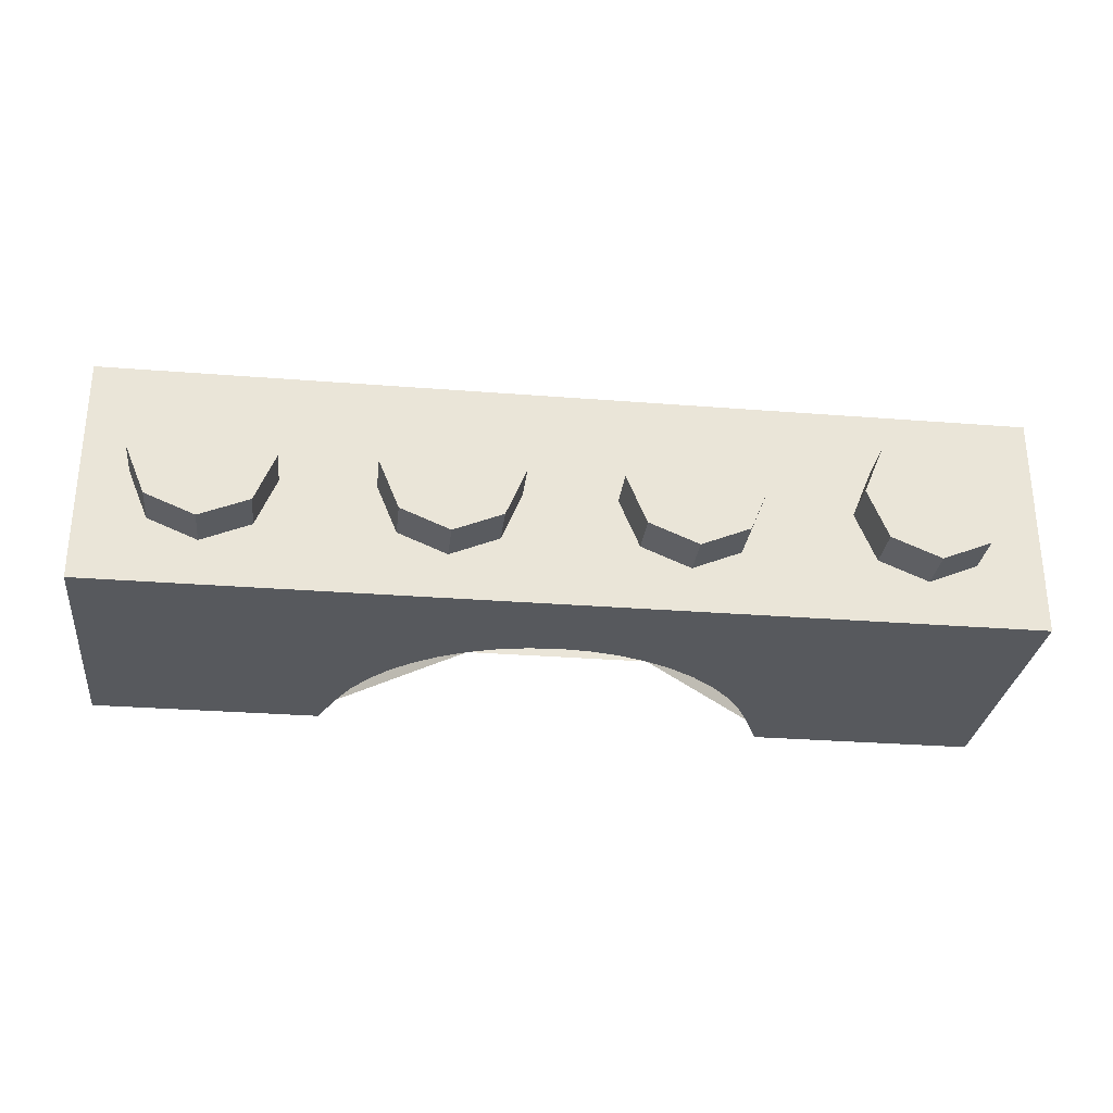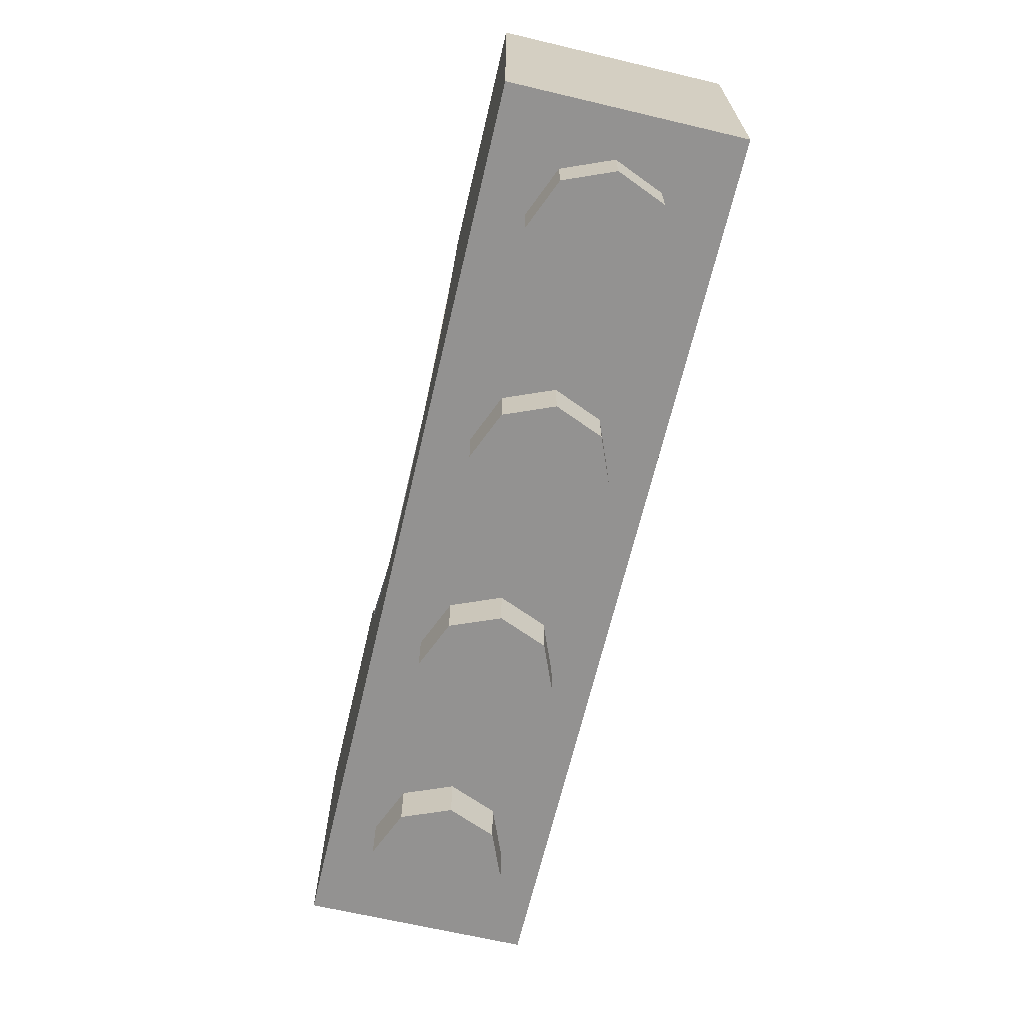
<metadata>
{"format":"obj","ext":"obj","renderer":"f3d","projection":"perspective","resolution":1024,"background":"white","views":[{"elev":-29.2,"azim":-6.7,"up":"+Z"},{"elev":-66.4,"azim":-103.3,"up":"+Y"}]}
</metadata>
<code>
v 1.2 0.2 0.3
v 1.8 0.2 0.3
v 1.8 0.2 -0.3
v 1.2 0.2 -0.3
v 1.2 0.2 0.3
v 1.2 1.2 0.3
v 1.8 1.2 0.3
v 1.8 0.2 0.3
v 1.2 0.2 -0.3
v 1.2 1.2 -0.3
v 1.2 1.2 0.3
v 1.2 0.2 0.3
v 1.8 0.2 -0.3
v 1.8 1.2 -0.3
v 1.2 1.2 -0.3
v 1.2 0.2 -0.3
v 1.8 0.2 0.3
v 1.8 1.2 0.3
v 1.8 1.2 -0.3
v 1.8 0.2 -0.3
v -1.8 0.2 0.3
v -1.2 0.2 0.3
v -1.2 0.2 -0.3
v -1.8 0.2 -0.3
v -1.8 0.2 0.3
v -1.8 1.2 0.3
v -1.2 1.2 0.3
v -1.2 0.2 0.3
v -1.8 0.2 -0.3
v -1.8 1.2 -0.3
v -1.8 1.2 0.3
v -1.8 0.2 0.3
v -1.2 0.2 -0.3
v -1.2 1.2 -0.3
v -1.8 1.2 -0.3
v -1.8 0.2 -0.3
v -1.2 0.2 0.3
v -1.2 1.2 0.3
v -1.2 1.2 -0.3
v -1.2 0.2 -0.3
v 2 1.2 0.5
v 1.8 1.2 0.3
v 1.2 1.2 0.3
v 1 1.2 0.5
v 1 1.2 0.5
v 1.2 1.2 0.3
v 1.2 1.2 -0.3
v 1 1.2 -0.5
v 1 1.2 -0.5
v 1.2 1.2 -0.3
v 1.8 1.2 -0.3
v 2 1.2 -0.5
v 2 1.2 -0.5
v 1.8 1.2 -0.3
v 1.8 1.2 0.3
v 2 1.2 0.5
v -1 1.2 0.5
v -1.2 1.2 0.3
v -1.8 1.2 0.3
v -2 1.2 0.5
v -2 1.2 0.5
v -1.8 1.2 0.3
v -1.8 1.2 -0.3
v -2 1.2 -0.5
v -2 1.2 -0.5
v -1.8 1.2 -0.3
v -1.2 1.2 -0.3
v -1 1.2 -0.5
v -1 1.2 -0.5
v -1.2 1.2 -0.3
v -1.2 1.2 0.3
v -1 1.2 0.5
v 1 0.2 0.3
v -1 0.2 0.3
v -1 0.2 -0.3
v 1 0.2 -0.3
v -1 0.2 0.3
v -1 1.2 0.3
v -1 1.2 -0.3
v -1 0.2 -0.3
v 1 0.2 -0.3
v 1 1.2 -0.3
v 1 1.2 0.3
v 1 0.2 0.3
v 2 0 0.5
v -2 0 0.5
v -2 0 -0.5
v 2 0 -0.5
v -2 0 0.5
v -2 1.2 0.5
v -2 1.2 -0.5
v -2 0 -0.5
v 2 0 -0.5
v 2 1.2 -0.5
v 2 1.2 0.5
v 2 0 0.5
v 1 0.4 0.3
v 1 0.2 0.3
v -1 0.2 0.3
v -1 0.4 0.3
v -1 0.4 -0.3
v -1 0.2 -0.3
v 1 0.2 -0.3
v 1 0.4 -0.3
v -2 0 0.5
v -1 0.4 0.5
v -1 1.2 0.5
v -2 1.2 0.5
v 2 1.2 0.5
v 1 1.2 0.5
v 1 0.4 0.5
v 2 0 0.5
v -2 1.2 -0.5
v -1 1.2 -0.5
v -1 0.4 -0.5
v -2 0 -0.5
v 2 0 -0.5
v 1 0.4 -0.5
v 1 1.2 -0.5
v 2 1.2 -0.5
v 2 0 0.5
v 1 0.4 0.5
v -1 0.4 0.5
v -2 0 0.5
v -2 0 -0.5
v -1 0.4 -0.5
v 1 0.4 -0.5
v 2 0 -0.5
v -1.288 0 0.2121
v -1.2 0 0
v -1.2 -0.2 0
v -1.288 -0.2 0.2121
v -1.5 0 0.3
v -1.288 0 0.2121
v -1.288 -0.2 0.2121
v -1.5 -0.2 0.3
v -1.712 0 0.2121
v -1.5 0 0.3
v -1.5 -0.2 0.3
v -1.712 -0.2 0.2121
v -1.8 0 0
v -1.712 0 0.2121
v -1.712 -0.2 0.2121
v -1.8 -0.2 0
v -1.712 0 -0.2121
v -1.8 0 0
v -1.8 -0.2 0
v -1.712 -0.2 -0.2121
v -1.5 0 -0.3
v -1.712 0 -0.2121
v -1.712 -0.2 -0.2121
v -1.5 -0.2 -0.3
v -1.288 0 -0.2121
v -1.5 0 -0.3
v -1.5 -0.2 -0.3
v -1.288 -0.2 -0.2121
v -1.2 0 0
v -1.288 0 -0.2121
v -1.288 -0.2 -0.2121
v -1.2 -0.2 0
v -1.5 -0.2 0
v -1.2 -0.2 0
v -1.288 -0.2 0.2121
v -1.5 -0.2 0
v -1.288 -0.2 0.2121
v -1.5 -0.2 0.3
v -1.5 -0.2 0
v -1.5 -0.2 0.3
v -1.712 -0.2 0.2121
v -1.5 -0.2 0
v -1.712 -0.2 0.2121
v -1.8 -0.2 0
v -1.5 -0.2 0
v -1.8 -0.2 0
v -1.712 -0.2 -0.2121
v -1.5 -0.2 0
v -1.712 -0.2 -0.2121
v -1.5 -0.2 -0.3
v -1.5 -0.2 0
v -1.5 -0.2 -0.3
v -1.288 -0.2 -0.2121
v -1.5 -0.2 0
v -1.288 -0.2 -0.2121
v -1.2 -0.2 0
v -0.2879 0 0.2121
v -0.2 0 0
v -0.2 -0.2 0
v -0.2879 -0.2 0.2121
v -0.5 0 0.3
v -0.2879 0 0.2121
v -0.2879 -0.2 0.2121
v -0.5 -0.2 0.3
v -0.7121 0 0.2121
v -0.5 0 0.3
v -0.5 -0.2 0.3
v -0.7121 -0.2 0.2121
v -0.8 0 0
v -0.7121 0 0.2121
v -0.7121 -0.2 0.2121
v -0.8 -0.2 0
v -0.7121 0 -0.2121
v -0.8 0 0
v -0.8 -0.2 0
v -0.7121 -0.2 -0.2121
v -0.5 0 -0.3
v -0.7121 0 -0.2121
v -0.7121 -0.2 -0.2121
v -0.5 -0.2 -0.3
v -0.2879 0 -0.2121
v -0.5 0 -0.3
v -0.5 -0.2 -0.3
v -0.2879 -0.2 -0.2121
v -0.2 0 0
v -0.2879 0 -0.2121
v -0.2879 -0.2 -0.2121
v -0.2 -0.2 0
v -0.5 -0.2 0
v -0.2 -0.2 0
v -0.2879 -0.2 0.2121
v -0.5 -0.2 0
v -0.2879 -0.2 0.2121
v -0.5 -0.2 0.3
v -0.5 -0.2 0
v -0.5 -0.2 0.3
v -0.7121 -0.2 0.2121
v -0.5 -0.2 0
v -0.7121 -0.2 0.2121
v -0.8 -0.2 0
v -0.5 -0.2 0
v -0.8 -0.2 0
v -0.7121 -0.2 -0.2121
v -0.5 -0.2 0
v -0.7121 -0.2 -0.2121
v -0.5 -0.2 -0.3
v -0.5 -0.2 0
v -0.5 -0.2 -0.3
v -0.2879 -0.2 -0.2121
v -0.5 -0.2 0
v -0.2879 -0.2 -0.2121
v -0.2 -0.2 0
v 0.7121 0 0.2121
v 0.8 0 0
v 0.8 -0.2 0
v 0.7121 -0.2 0.2121
v 0.5 0 0.3
v 0.7121 0 0.2121
v 0.7121 -0.2 0.2121
v 0.5 -0.2 0.3
v 0.2879 0 0.2121
v 0.5 0 0.3
v 0.5 -0.2 0.3
v 0.2879 -0.2 0.2121
v 0.2 0 0
v 0.2879 0 0.2121
v 0.2879 -0.2 0.2121
v 0.2 -0.2 0
v 0.2879 0 -0.2121
v 0.2 0 0
v 0.2 -0.2 0
v 0.2879 -0.2 -0.2121
v 0.5 0 -0.3
v 0.2879 0 -0.2121
v 0.2879 -0.2 -0.2121
v 0.5 -0.2 -0.3
v 0.7121 0 -0.2121
v 0.5 0 -0.3
v 0.5 -0.2 -0.3
v 0.7121 -0.2 -0.2121
v 0.8 0 0
v 0.7121 0 -0.2121
v 0.7121 -0.2 -0.2121
v 0.8 -0.2 0
v 0.5 -0.2 0
v 0.8 -0.2 0
v 0.7121 -0.2 0.2121
v 0.5 -0.2 0
v 0.7121 -0.2 0.2121
v 0.5 -0.2 0.3
v 0.5 -0.2 0
v 0.5 -0.2 0.3
v 0.2879 -0.2 0.2121
v 0.5 -0.2 0
v 0.2879 -0.2 0.2121
v 0.2 -0.2 0
v 0.5 -0.2 0
v 0.2 -0.2 0
v 0.2879 -0.2 -0.2121
v 0.5 -0.2 0
v 0.2879 -0.2 -0.2121
v 0.5 -0.2 -0.3
v 0.5 -0.2 0
v 0.5 -0.2 -0.3
v 0.7121 -0.2 -0.2121
v 0.5 -0.2 0
v 0.7121 -0.2 -0.2121
v 0.8 -0.2 0
v 1.712 0 0.2121
v 1.8 0 0
v 1.8 -0.2 0
v 1.712 -0.2 0.2121
v 1.5 0 0.3
v 1.712 0 0.2121
v 1.712 -0.2 0.2121
v 1.5 -0.2 0.3
v 1.288 0 0.2121
v 1.5 0 0.3
v 1.5 -0.2 0.3
v 1.288 -0.2 0.2121
v 1.2 0 0
v 1.288 0 0.2121
v 1.288 -0.2 0.2121
v 1.2 -0.2 0
v 1.288 0 -0.2121
v 1.2 0 0
v 1.2 -0.2 0
v 1.288 -0.2 -0.2121
v 1.5 0 -0.3
v 1.288 0 -0.2121
v 1.288 -0.2 -0.2121
v 1.5 -0.2 -0.3
v 1.712 0 -0.2121
v 1.5 0 -0.3
v 1.5 -0.2 -0.3
v 1.712 -0.2 -0.2121
v 1.8 0 0
v 1.712 0 -0.2121
v 1.712 -0.2 -0.2121
v 1.8 -0.2 0
v 1.5 -0.2 0
v 1.8 -0.2 0
v 1.712 -0.2 0.2121
v 1.5 -0.2 0
v 1.712 -0.2 0.2121
v 1.5 -0.2 0.3
v 1.5 -0.2 0
v 1.5 -0.2 0.3
v 1.288 -0.2 0.2121
v 1.5 -0.2 0
v 1.288 -0.2 0.2121
v 1.2 -0.2 0
v 1.5 -0.2 0
v 1.2 -0.2 0
v 1.288 -0.2 -0.2121
v 1.5 -0.2 0
v 1.288 -0.2 -0.2121
v 1.5 -0.2 -0.3
v 1.5 -0.2 0
v 1.5 -0.2 -0.3
v 1.712 -0.2 -0.2121
v 1.5 -0.2 0
v 1.712 -0.2 -0.2121
v 1.8 -0.2 0
v -0.9239 1.017 0.5
v -1 1.2 0.5
v -1 0.4 0.5
v 1 0.4 0.5
v 1 1.2 0.5
v 0.9239 1.017 0.5
v -1 0.4 0.3
v -1 1.2 0.3
v -0.9239 1.017 0.3
v 0.9239 1.017 0.3
v 1 1.2 0.3
v 1 0.4 0.3
v 0.3827 0.4761 0.3
v 0.9239 1.017 0.3
v 0.9239 1.017 0.5
v 0.3827 0.4761 0.5
v -0.3827 0.4761 0.3
v 0.3827 0.4761 0.3
v 0.3827 0.4761 0.5
v -0.3827 0.4761 0.5
v -0.9239 1.017 0.3
v -0.3827 0.4761 0.3
v -0.3827 0.4761 0.5
v -0.9239 1.017 0.5
v -1 0.4 0.5
v -0.1305 0.4086 0.5
v 0 0.4 0.5
v -1 0.4 0.5
v -0.2588 0.4341 0.5
v -0.1305 0.4086 0.5
v -1 0.4 0.5
v -0.3827 0.4761 0.5
v -0.2588 0.4341 0.5
v -1 0.4 0.5
v -0.5 0.534 0.5
v -0.3827 0.4761 0.5
v -1 0.4 0.5
v -0.6088 0.6066 0.5
v -0.5 0.534 0.5
v -1 0.4 0.5
v -0.7071 0.6929 0.5
v -0.6088 0.6066 0.5
v -1 0.4 0.5
v -0.7934 0.7912 0.5
v -0.7071 0.6929 0.5
v -1 0.4 0.5
v -0.866 0.9 0.5
v -0.7934 0.7912 0.5
v -1 0.4 0.5
v -0.9239 1.017 0.5
v -0.866 0.9 0.5
v 1 0.4 0.5
v 0.1305 0.4086 0.5
v 0 0.4 0.5
v 1 0.4 0.5
v 0.2588 0.4341 0.5
v 0.1305 0.4086 0.5
v 1 0.4 0.5
v 0.3827 0.4761 0.5
v 0.2588 0.4341 0.5
v 1 0.4 0.5
v 0.5 0.534 0.5
v 0.3827 0.4761 0.5
v 1 0.4 0.5
v 0.6088 0.6066 0.5
v 0.5 0.534 0.5
v 1 0.4 0.5
v 0.7071 0.6929 0.5
v 0.6088 0.6066 0.5
v 1 0.4 0.5
v 0.7934 0.7912 0.5
v 0.7071 0.6929 0.5
v 1 0.4 0.5
v 0.866 0.9 0.5
v 0.7934 0.7912 0.5
v 1 0.4 0.5
v 0.9239 1.017 0.5
v 0.866 0.9 0.5
v 1 0.4 0.3
v 0.1305 0.4086 0.3
v 0 0.4 0.3
v 1 0.4 0.3
v 0.2588 0.4341 0.3
v 0.1305 0.4086 0.3
v 1 0.4 0.3
v 0.3827 0.4761 0.3
v 0.2588 0.4341 0.3
v 1 0.4 0.3
v 0.5 0.534 0.3
v 0.3827 0.4761 0.3
v 1 0.4 0.3
v 0.6088 0.6066 0.3
v 0.5 0.534 0.3
v 1 0.4 0.3
v 0.7071 0.6929 0.3
v 0.6088 0.6066 0.3
v 1 0.4 0.3
v 0.7934 0.7912 0.3
v 0.7071 0.6929 0.3
v 1 0.4 0.3
v 0.866 0.9 0.3
v 0.7934 0.7912 0.3
v 1 0.4 0.3
v 0.9239 1.017 0.3
v 0.866 0.9 0.3
v -1 0.4 0.3
v -0.1305 0.4086 0.3
v 0 0.4 0.3
v -1 0.4 0.3
v -0.2588 0.4341 0.3
v -0.1305 0.4086 0.3
v -1 0.4 0.3
v -0.3827 0.4761 0.3
v -0.2588 0.4341 0.3
v -1 0.4 0.3
v -0.5 0.534 0.3
v -0.3827 0.4761 0.3
v -1 0.4 0.3
v -0.6088 0.6066 0.3
v -0.5 0.534 0.3
v -1 0.4 0.3
v -0.7071 0.6929 0.3
v -0.6088 0.6066 0.3
v -1 0.4 0.3
v -0.7934 0.7912 0.3
v -0.7071 0.6929 0.3
v -1 0.4 0.3
v -0.866 0.9 0.3
v -0.7934 0.7912 0.3
v -1 0.4 0.3
v -0.9239 1.017 0.3
v -0.866 0.9 0.3
v 0.9239 1.017 -0.5
v 1 1.2 -0.5
v 1 0.4 -0.5
v -1 0.4 -0.5
v -1 1.2 -0.5
v -0.9239 1.017 -0.5
v 1 0.4 -0.3
v 1 1.2 -0.3
v 0.9239 1.017 -0.3
v -0.9239 1.017 -0.3
v -1 1.2 -0.3
v -1 0.4 -0.3
v -0.3827 0.4761 -0.3
v -0.9239 1.017 -0.3
v -0.9239 1.017 -0.5
v -0.3827 0.4761 -0.5
v 0.3827 0.4761 -0.3
v -0.3827 0.4761 -0.3
v -0.3827 0.4761 -0.5
v 0.3827 0.4761 -0.5
v 0.9239 1.017 -0.3
v 0.3827 0.4761 -0.3
v 0.3827 0.4761 -0.5
v 0.9239 1.017 -0.5
v 1 0.4 -0.5
v 0.1305 0.4086 -0.5
v 0 0.4 -0.5
v 1 0.4 -0.5
v 0.2588 0.4341 -0.5
v 0.1305 0.4086 -0.5
v 1 0.4 -0.5
v 0.3827 0.4761 -0.5
v 0.2588 0.4341 -0.5
v 1 0.4 -0.5
v 0.5 0.534 -0.5
v 0.3827 0.4761 -0.5
v 1 0.4 -0.5
v 0.6088 0.6066 -0.5
v 0.5 0.534 -0.5
v 1 0.4 -0.5
v 0.7071 0.6929 -0.5
v 0.6088 0.6066 -0.5
v 1 0.4 -0.5
v 0.7934 0.7912 -0.5
v 0.7071 0.6929 -0.5
v 1 0.4 -0.5
v 0.866 0.9 -0.5
v 0.7934 0.7912 -0.5
v 1 0.4 -0.5
v 0.9239 1.017 -0.5
v 0.866 0.9 -0.5
v -1 0.4 -0.5
v -0.1305 0.4086 -0.5
v 0 0.4 -0.5
v -1 0.4 -0.5
v -0.2588 0.4341 -0.5
v -0.1305 0.4086 -0.5
v -1 0.4 -0.5
v -0.3827 0.4761 -0.5
v -0.2588 0.4341 -0.5
v -1 0.4 -0.5
v -0.5 0.534 -0.5
v -0.3827 0.4761 -0.5
v -1 0.4 -0.5
v -0.6088 0.6066 -0.5
v -0.5 0.534 -0.5
v -1 0.4 -0.5
v -0.7071 0.6929 -0.5
v -0.6088 0.6066 -0.5
v -1 0.4 -0.5
v -0.7934 0.7912 -0.5
v -0.7071 0.6929 -0.5
v -1 0.4 -0.5
v -0.866 0.9 -0.5
v -0.7934 0.7912 -0.5
v -1 0.4 -0.5
v -0.9239 1.017 -0.5
v -0.866 0.9 -0.5
v -1 0.4 -0.3
v -0.1305 0.4086 -0.3
v 0 0.4 -0.3
v -1 0.4 -0.3
v -0.2588 0.4341 -0.3
v -0.1305 0.4086 -0.3
v -1 0.4 -0.3
v -0.3827 0.4761 -0.3
v -0.2588 0.4341 -0.3
v -1 0.4 -0.3
v -0.5 0.534 -0.3
v -0.3827 0.4761 -0.3
v -1 0.4 -0.3
v -0.6088 0.6066 -0.3
v -0.5 0.534 -0.3
v -1 0.4 -0.3
v -0.7071 0.6929 -0.3
v -0.6088 0.6066 -0.3
v -1 0.4 -0.3
v -0.7934 0.7912 -0.3
v -0.7071 0.6929 -0.3
v -1 0.4 -0.3
v -0.866 0.9 -0.3
v -0.7934 0.7912 -0.3
v -1 0.4 -0.3
v -0.9239 1.017 -0.3
v -0.866 0.9 -0.3
v 1 0.4 -0.3
v 0.1305 0.4086 -0.3
v 0 0.4 -0.3
v 1 0.4 -0.3
v 0.2588 0.4341 -0.3
v 0.1305 0.4086 -0.3
v 1 0.4 -0.3
v 0.3827 0.4761 -0.3
v 0.2588 0.4341 -0.3
v 1 0.4 -0.3
v 0.5 0.534 -0.3
v 0.3827 0.4761 -0.3
v 1 0.4 -0.3
v 0.6088 0.6066 -0.3
v 0.5 0.534 -0.3
v 1 0.4 -0.3
v 0.7071 0.6929 -0.3
v 0.6088 0.6066 -0.3
v 1 0.4 -0.3
v 0.7934 0.7912 -0.3
v 0.7071 0.6929 -0.3
v 1 0.4 -0.3
v 0.866 0.9 -0.3
v 0.7934 0.7912 -0.3
v 1 0.4 -0.3
v 0.9239 1.017 -0.3
v 0.866 0.9 -0.3
v 1 1.2 -0.3
v 1 1.2 -0.5
v 0.9239 1.017 -0.5
v 0.9239 1.017 -0.3
v -0.9239 1.017 -0.3
v -0.9239 1.017 -0.5
v -1 1.2 -0.5
v -1 1.2 -0.3
v 0.9239 1.017 0.3
v 0.9239 1.017 0.5
v 1 1.2 0.5
v 1 1.2 0.3
v -1 1.2 0.3
v -1 1.2 0.5
v -0.9239 1.017 0.5
v -0.9239 1.017 0.3
g mesh3706901
f 1 2 3
f 3 4 1
f 5 6 7
f 7 8 5
f 9 10 11
f 11 12 9
f 13 14 15
f 15 16 13
f 17 18 19
f 19 20 17
g mesh3706903
f 21 22 23
f 23 24 21
f 25 26 27
f 27 28 25
f 29 30 31
f 31 32 29
f 33 34 35
f 35 36 33
f 37 38 39
f 39 40 37
f 41 42 43
f 43 44 41
f 45 46 47
f 47 48 45
f 49 50 51
f 51 52 49
f 53 54 55
f 55 56 53
f 57 58 59
f 59 60 57
f 61 62 63
f 63 64 61
f 65 66 67
f 67 68 65
f 69 70 71
f 71 72 69
g mesh3706905
f 73 75 74
f 75 73 76
f 77 79 78
f 79 77 80
f 81 83 82
f 83 81 84
g mesh3706907
f 85 86 87
f 87 88 85
f 89 90 91
f 91 92 89
f 93 94 95
f 95 96 93
f 97 98 99
f 99 100 97
f 101 102 103
f 103 104 101
f 105 106 107
f 107 108 105
f 109 110 111
f 111 112 109
f 113 114 115
f 115 116 113
f 117 118 119
f 119 120 117
f 121 122 123
f 123 124 121
f 125 126 127
f 127 128 125
g mesh3706912
f 129 131 130
f 131 129 132
f 133 135 134
f 135 133 136
f 137 139 138
f 139 137 140
f 141 143 142
f 143 141 144
f 145 147 146
f 147 145 148
f 149 151 150
f 151 149 152
f 153 155 154
f 155 153 156
f 157 159 158
f 159 157 160
g mesh3706914
f 161 162 163
f 164 165 166
f 167 168 169
f 170 171 172
f 173 174 175
f 176 177 178
f 179 180 181
f 182 183 184
g mesh3706920
f 185 187 186
f 187 185 188
f 189 191 190
f 191 189 192
f 193 195 194
f 195 193 196
f 197 199 198
f 199 197 200
f 201 203 202
f 203 201 204
f 205 207 206
f 207 205 208
f 209 211 210
f 211 209 212
f 213 215 214
f 215 213 216
g mesh3706922
f 217 218 219
f 220 221 222
f 223 224 225
f 226 227 228
f 229 230 231
f 232 233 234
f 235 236 237
f 238 239 240
g mesh3706928
f 241 243 242
f 243 241 244
f 245 247 246
f 247 245 248
f 249 251 250
f 251 249 252
f 253 255 254
f 255 253 256
f 257 259 258
f 259 257 260
f 261 263 262
f 263 261 264
f 265 267 266
f 267 265 268
f 269 271 270
f 271 269 272
g mesh3706930
f 273 274 275
f 276 277 278
f 279 280 281
f 282 283 284
f 285 286 287
f 288 289 290
f 291 292 293
f 294 295 296
g mesh3706936
f 297 299 298
f 299 297 300
f 301 303 302
f 303 301 304
f 305 307 306
f 307 305 308
f 309 311 310
f 311 309 312
f 313 315 314
f 315 313 316
f 317 319 318
f 319 317 320
f 321 323 322
f 323 321 324
f 325 327 326
f 327 325 328
g mesh3706938
f 329 330 331
f 332 333 334
f 335 336 337
f 338 339 340
f 341 342 343
f 344 345 346
f 347 348 349
f 350 351 352
f 353 354 355
f 356 357 358
f 359 360 361
f 362 363 364
g mesh3706943
f 365 367 366
f 367 365 368
f 369 371 370
f 371 369 372
f 373 375 374
f 375 373 376
g mesh3706945
f 377 379 378
f 380 382 381
f 383 385 384
f 386 388 387
f 389 391 390
f 392 394 393
f 395 397 396
f 398 400 399
f 401 403 402
g mesh3706947
f 404 405 406
f 407 408 409
f 410 411 412
f 413 414 415
f 416 417 418
f 419 420 421
f 422 423 424
f 425 426 427
f 428 429 430
g mesh3706949
f 431 433 432
f 434 436 435
f 437 439 438
f 440 442 441
f 443 445 444
f 446 448 447
f 449 451 450
f 452 454 453
f 455 457 456
g mesh3706951
f 458 459 460
f 461 462 463
f 464 465 466
f 467 468 469
f 470 471 472
f 473 474 475
f 476 477 478
f 479 480 481
f 482 483 484
f 485 486 487
f 488 489 490
f 491 492 493
f 494 495 496
g mesh3706955
f 497 499 498
f 499 497 500
f 501 503 502
f 503 501 504
f 505 507 506
f 507 505 508
g mesh3706957
f 509 511 510
f 512 514 513
f 515 517 516
f 518 520 519
f 521 523 522
f 524 526 525
f 527 529 528
f 530 532 531
f 533 535 534
g mesh3706959
f 536 537 538
f 539 540 541
f 542 543 544
f 545 546 547
f 548 549 550
f 551 552 553
f 554 555 556
f 557 558 559
f 560 561 562
g mesh3706961
f 563 565 564
f 566 568 567
f 569 571 570
f 572 574 573
f 575 577 576
f 578 580 579
f 581 583 582
f 584 586 585
f 587 589 588
g mesh3706963
f 590 591 592
f 593 594 595
f 596 597 598
f 599 600 601
f 602 603 604
f 605 606 607
f 608 609 610
f 611 612 613
f 614 615 616
f 617 618 619
f 619 620 617
f 621 622 623
f 623 624 621
f 625 626 627
f 627 628 625
f 629 630 631
f 631 632 629

</code>
